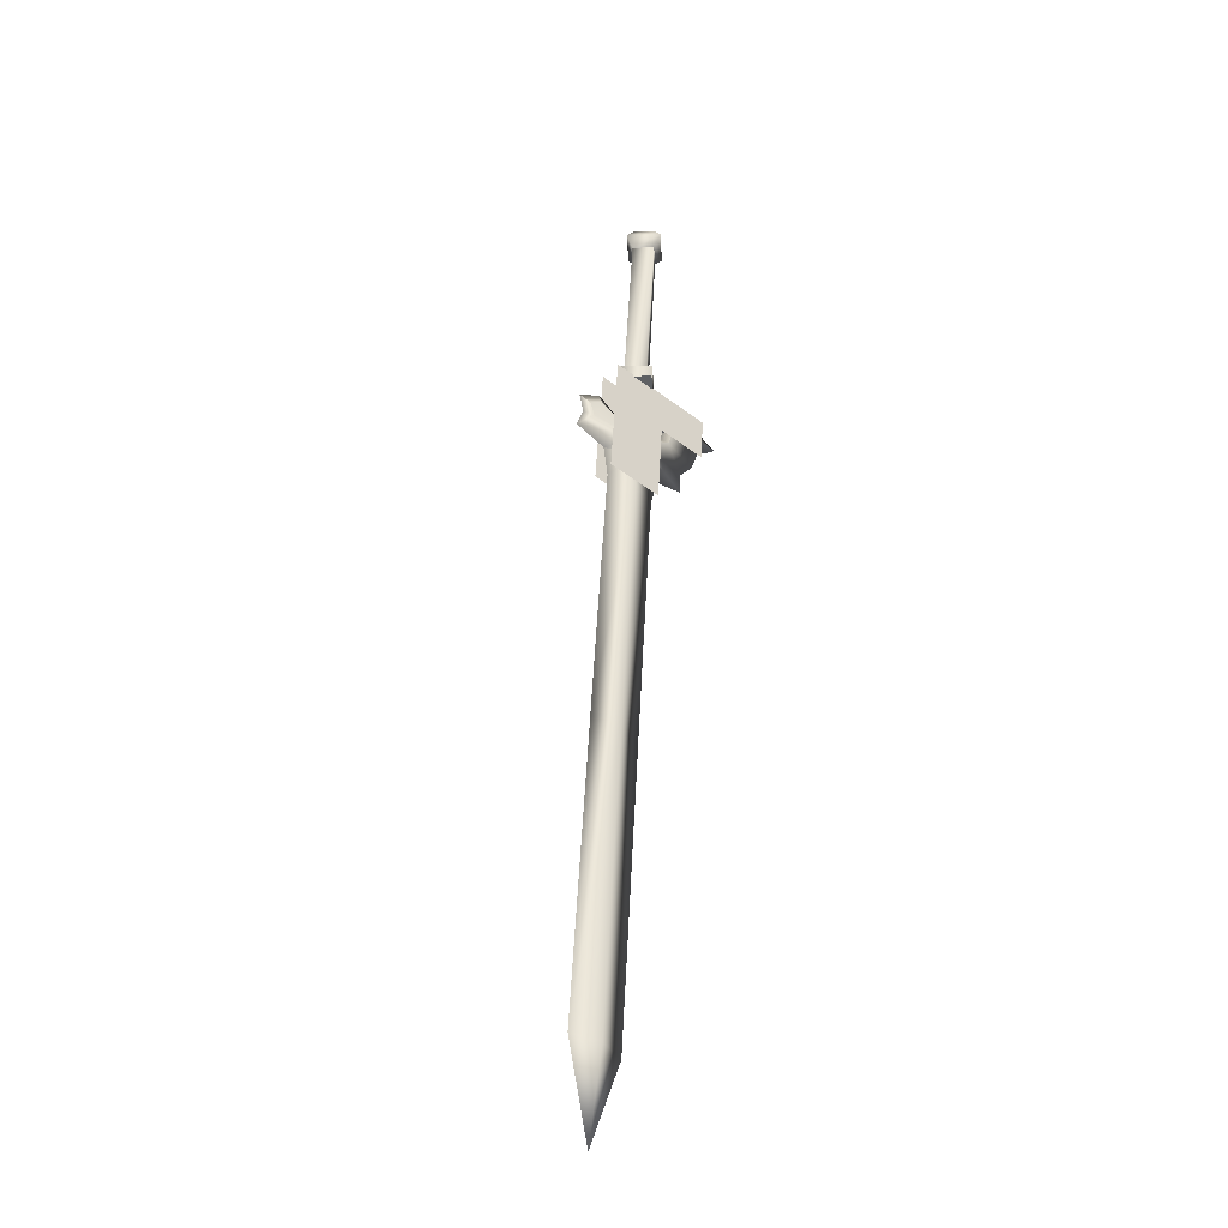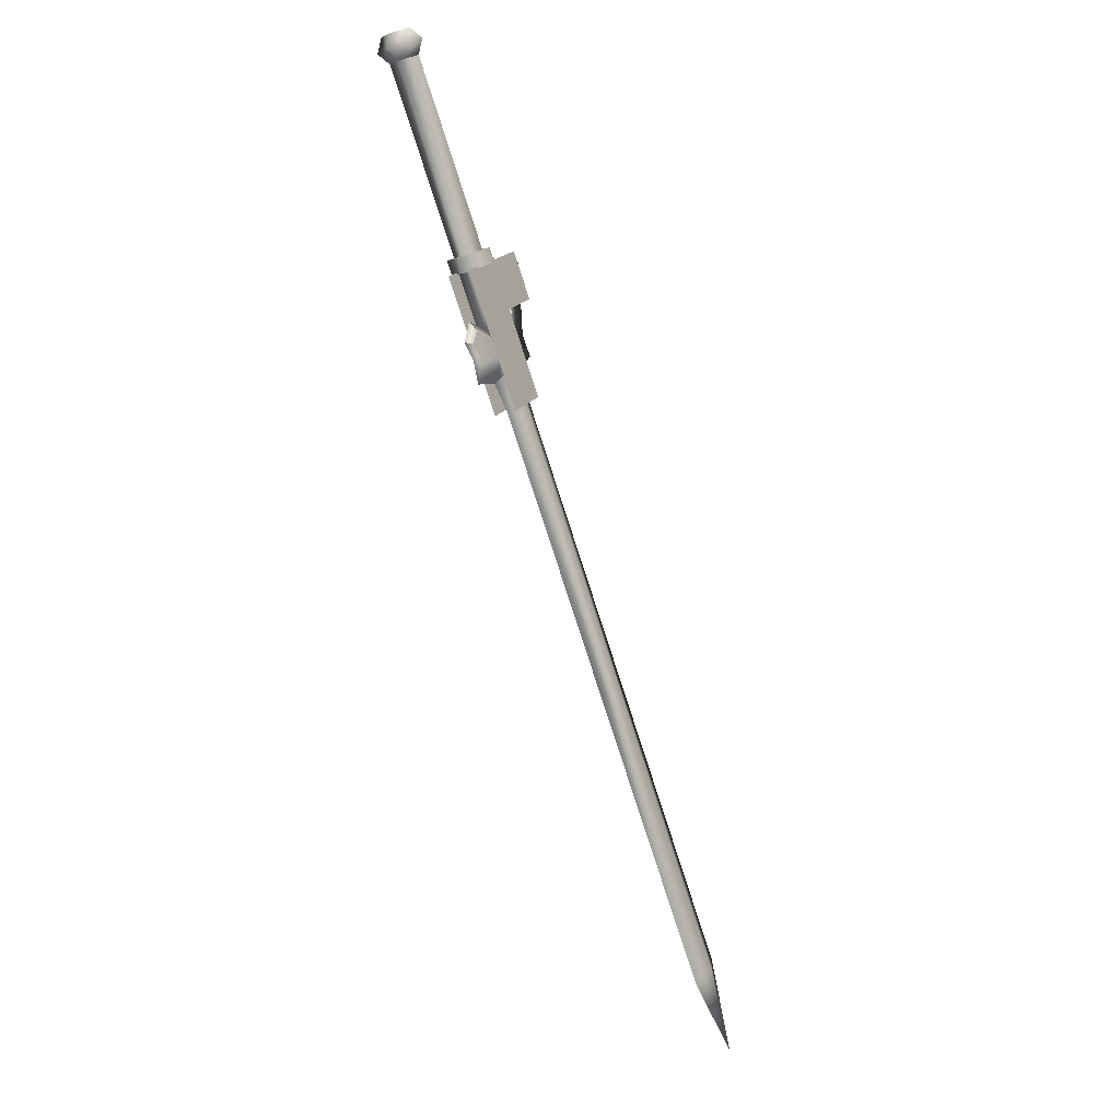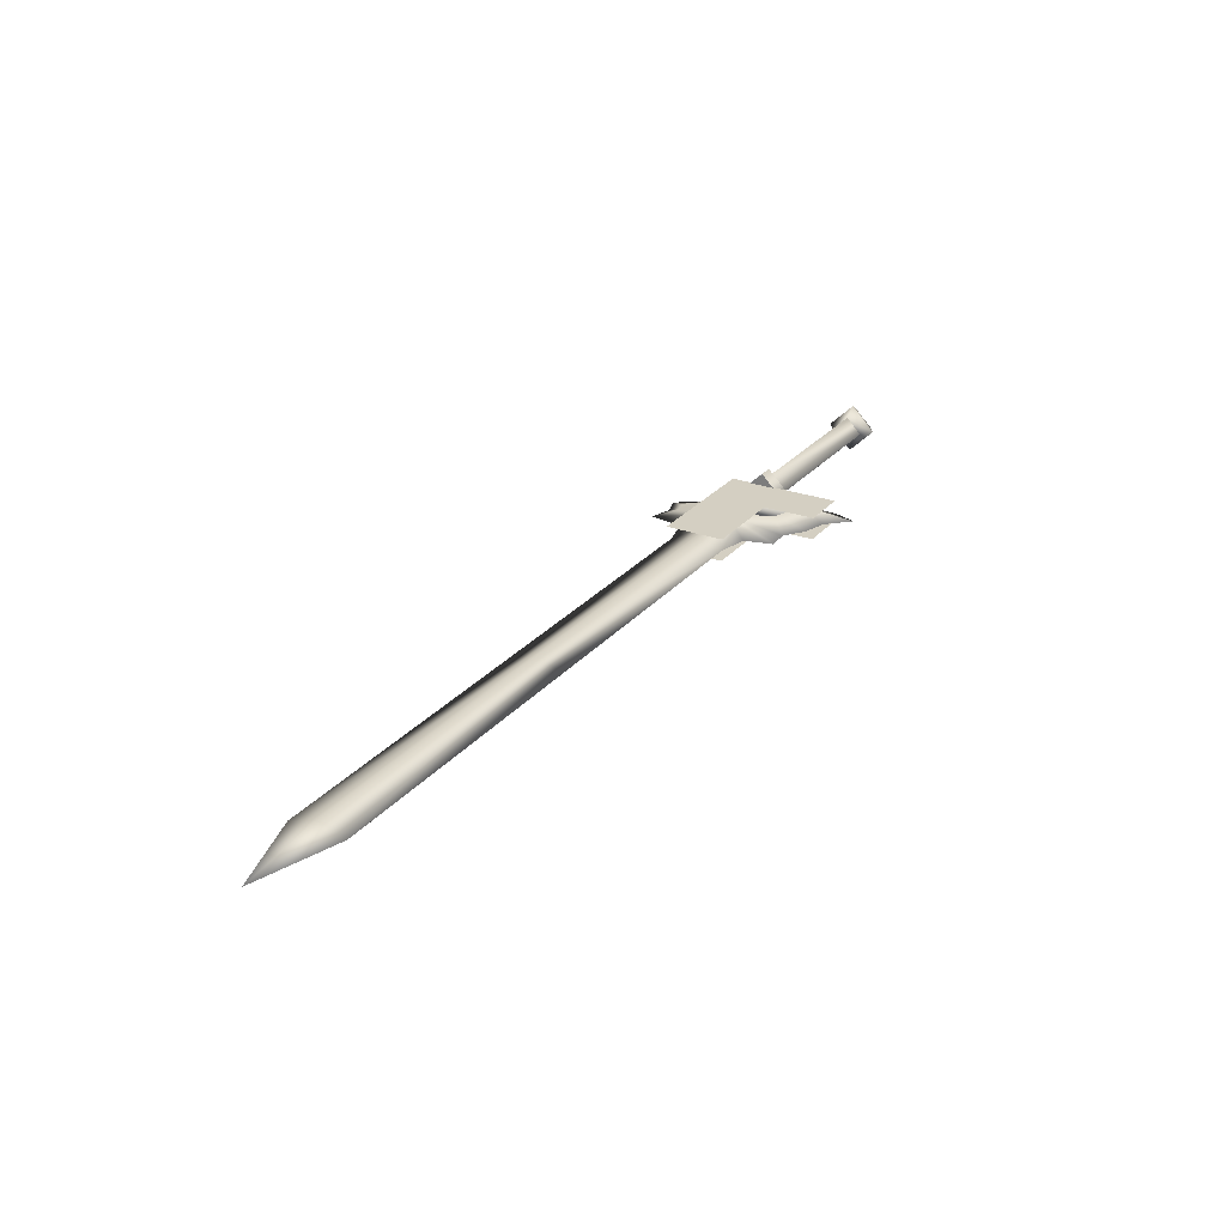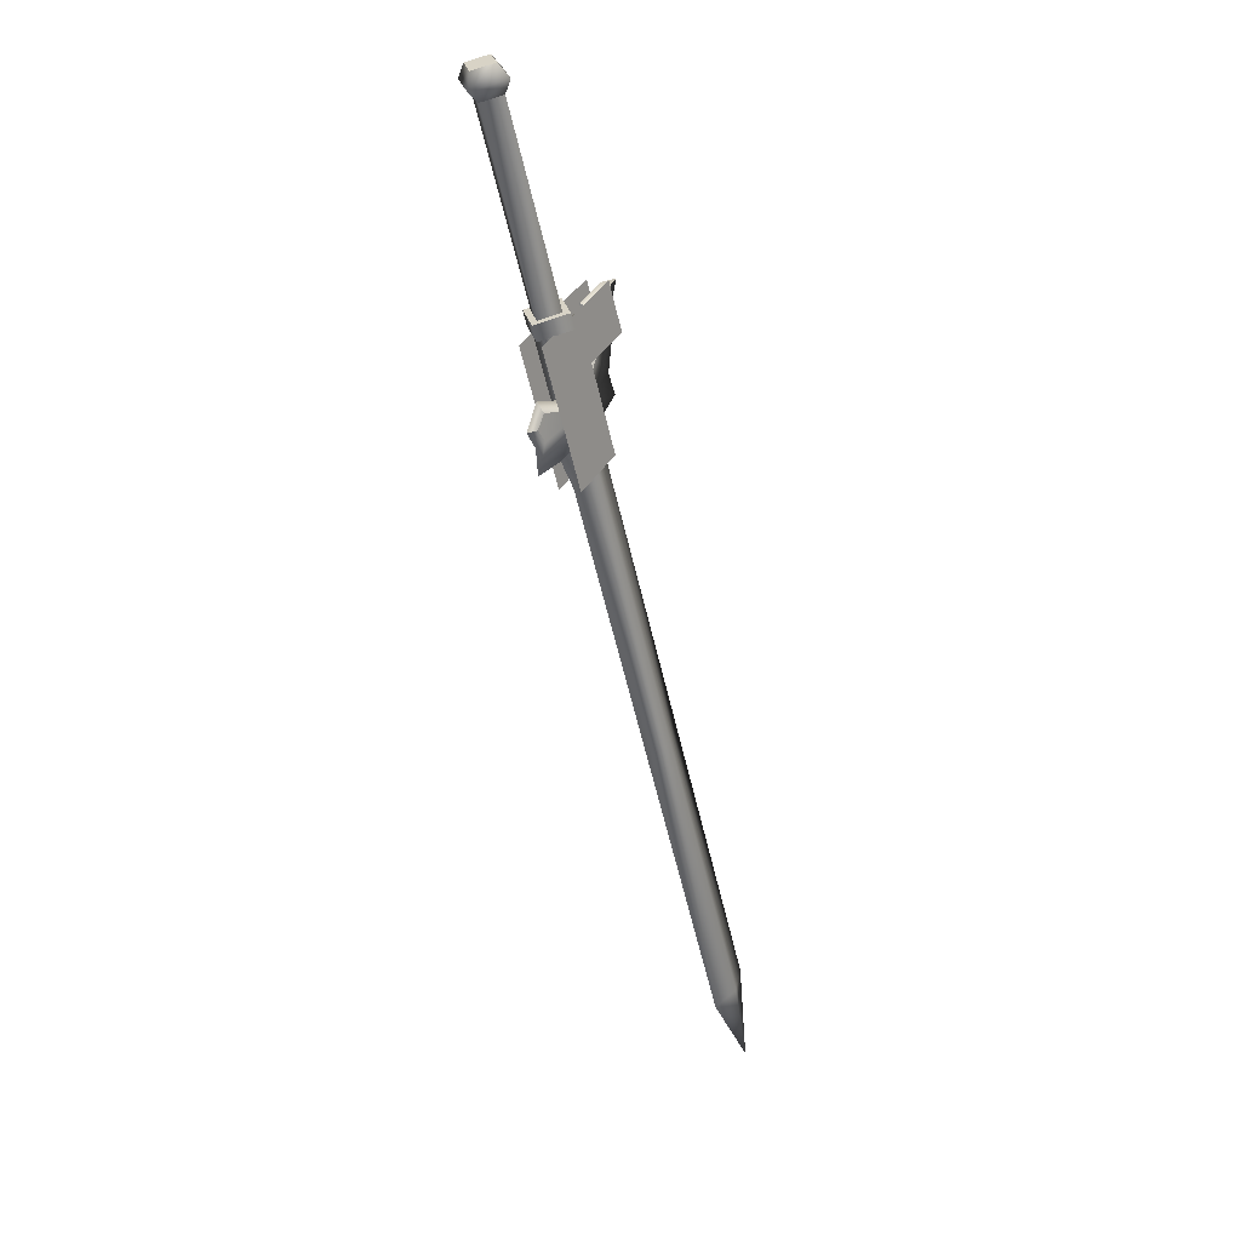
<metadata>
{"format":"obj","ext":"obj","renderer":"f3d","projection":"perspective","resolution":1024,"background":"white","views":[{"elev":-3.3,"azim":20.2,"up":"+Y"},{"elev":46.4,"azim":-13.3,"up":"+Y"},{"elev":-37.6,"azim":67.0,"up":"+Y"},{"elev":71.5,"azim":-4.4,"up":"+Y"}]}
</metadata>
<code>
v  -0.0268 0.6724 0.5834
v  -0.007 0.6431 0.5743
v  -0.0106 0.6591 0.5618
v  -0.0253 0.6331 0.5667
v  0.0186 0.6095 0.5241
v  0.0237 0.5862 0.5423
v  -0.0019 0.6199 0.5925
v  -0.0063 0.5804 0.6556
v  -0.0246 0.5704 0.648
v  -0.0202 0.6099 0.5849
v  -0.0451 0.6625 0.5758
v  -0.0289 0.6491 0.5542
v  -0.0948 0.8413 0.4062
v  -0.0633 0.8583 0.3934
v  -0.0886 0.8582 0.4004
v  -0.0833 0.8748 0.42
v  -0.0863 0.8675 0.4372
v  -0.058 0.8749 0.413
v  -0.0465 0.8677 0.4261
v  -0.0549 0.8416 0.3952
v  -0.058 0.8342 0.4123
v  -0.0833 0.8341 0.4193
v  -0.0436 0.6558 0.5591
v  -0.0779 0.8507 0.4389
v  -0.0383 0.6724 0.5787
v  -0.0526 0.8508 0.4319
v  -0.013 0.6725 0.5717
v  -0.0183 0.6559 0.5521
v  0.0131 0.6083 0.5005
v  -0.0203 0.6358 0.545
v  0.0232 0.5627 0.5362
v  -0.0102 0.5902 0.5808
v  -0.0582 0.667 0.5955
v  -0.0296 0.5385 0.6962
v  0.0115 0.602 0.5897
v  -0.0079 0.5504 0.7052
v  -0.0365 0.6788 0.6045
v  0.0013 0.6476 0.554
v  0.0449 0.5745 0.5451
v  0.0347 0.6201 0.5094
v  -0.0029 0.6667 0.5829
v  -0.0442 0.6805 0.5825
v  -0.006 0.6807 0.5719
v  -0.0141 0.6556 0.5422
v  -0.011 0.6416 0.5532
v  -0.0492 0.6414 0.5638
v  -0.0411 0.6665 0.5934
v  -0.0523 0.6554 0.5528
v  0.0083 0.5074 0.6457
v  0.0299 0.5192 0.6547
v  -0.0064 0.5211 0.6701
v  0.0451 0.2704 0.9084
v  0.0536 0.2513 0.8816
v  0.0798 0.2419 0.8622
v  0.0198 0.5117 0.6507
v  0.0713 0.261 0.8889
v  0.0113 0.5307 0.6774
v  -0.0149 0.5402 0.6969
v  -0.0144 0.5571 0.6419
v  0.0177 0.5372 0.6218
v  0.0033 0.5668 0.6492
v  -0.0013 0.5872 0.6332
v  0.0336 0.5797 0.5272
v  0.0053 0.6136 0.5352
v  0.0039 0.5818 0.5744
v  0.0342 0.5618 0.5495
v  0.0162 0.5885 0.5795
v  0.0289 0.5499 0.5778
v  0.0344 0.5287 0.5925
v  -0.0189 0.5776 0.6259
v  0.1438 -0.0459 1.088
v  0.1353 -0.0269 1.115
v  0.1092 -0.0174 1.134
v  0.145 -0.115 1.176
v  0.1176 -0.0365 1.107
v  -0.0258 0.5731 0.68
v  -0.049 0.5975 0.7039
v  -0.0392 0.6109 0.6742
v  -0.0389 0.6284 0.651
v  -0.0459 0.6261 0.6677
v  -0.0494 0.6148 0.6819
v  -0.0459 0.6073 0.6714
v  -0.046 0.6246 0.6481
v  -0.012 0.5908 0.6229
v  0.0043 0.594 0.5791
v  0.0141 0.6184 0.5388
v  -0.0511 0.6233 0.6656
v  -0.057 0.6349 0.6738
v  0.0435 0.5882 0.4919
v  0.0272 0.6081 0.5049
v  0.004 0.6273 0.5359
v  -0.0451 0.6374 0.6415
o w00_013_00
g w00_013_00
f 3 2 1
f 2 3 4
f 4 5 2
f 5 4 6
f 6 2 5
f 2 6 7
f 7 1 2
f 1 7 8
f 8 9 1
f 9 8 10
f 10 11 9
f 11 10 4
f 4 12 11
f 12 4 3
f 15 14 13
f 13 16 15
f 16 13 17
f 17 18 16
f 18 17 19
f 19 14 18
f 14 19 20
f 20 13 14
f 13 20 21
f 21 22 13
f 22 21 23
f 23 24 22
f 24 23 25
f 25 26 24
f 26 25 27
f 27 21 26
f 21 27 28
f 28 23 21
f 26 20 19
f 19 24 26
f 24 19 17
f 17 22 24
f 22 17 13
f 31 30 29
f 30 31 32
f 32 33 30
f 33 32 34
f 37 36 35
f 35 38 37
f 38 35 39
f 39 40 38
f 43 42 41
f 41 44 43
f 44 41 45
f 45 46 44
f 47 41 42
f 42 46 47
f 46 42 48
f 48 44 46
f 6 4 10
f 10 7 6
f 7 10 8
f 15 16 18
f 18 14 15
f 47 46 45
f 45 41 47
f 44 48 42
f 42 43 44
f 26 21 20
f 32 49 34
f 35 36 50
f 11 1 9
f 53 52 51
f 51 54 53
f 54 51 55
f 55 56 54
f 56 55 57
f 57 52 56
f 52 57 58
f 58 51 52
f 51 58 59
f 59 55 51
f 55 59 60
f 60 61 55
f 61 60 62
f 65 64 63
f 63 66 65
f 66 63 67
f 67 68 66
f 68 67 62
f 62 69 68
f 69 62 60
f 60 70 69
f 70 60 59
f 71 54 56
f 56 72 71
f 72 56 73
f 73 74 72
f 74 73 75
f 75 71 74
f 71 75 53
f 53 54 71
f 70 59 76
f 76 77 70
f 77 76 62
f 62 78 77
f 78 62 79
f 79 80 78
f 78 80 81
f 81 77 78
f 77 81 82
f 82 70 77
f 70 82 83
f 76 59 58
f 58 61 76
f 61 58 57
f 57 55 61
f 65 70 84
f 84 85 65
f 85 84 67
f 67 86 85
f 87 82 81
f 81 88 87
f 88 81 80
f 86 67 63
f 63 89 86
f 89 63 64
f 89 64 90
f 90 86 89
f 86 90 91
f 64 65 85
f 85 91 64
f 91 85 86
f 92 79 84
f 84 83 92
f 83 84 70
f 88 80 92
f 92 87 88
f 87 92 83
f 65 66 68
f 68 70 65
f 70 68 69
f 73 56 52
f 52 75 73
f 75 52 53
f 83 82 87
f 90 64 91
f 79 62 84
f 80 79 92
f 61 62 76
f 84 62 67
f 71 72 74

</code>
